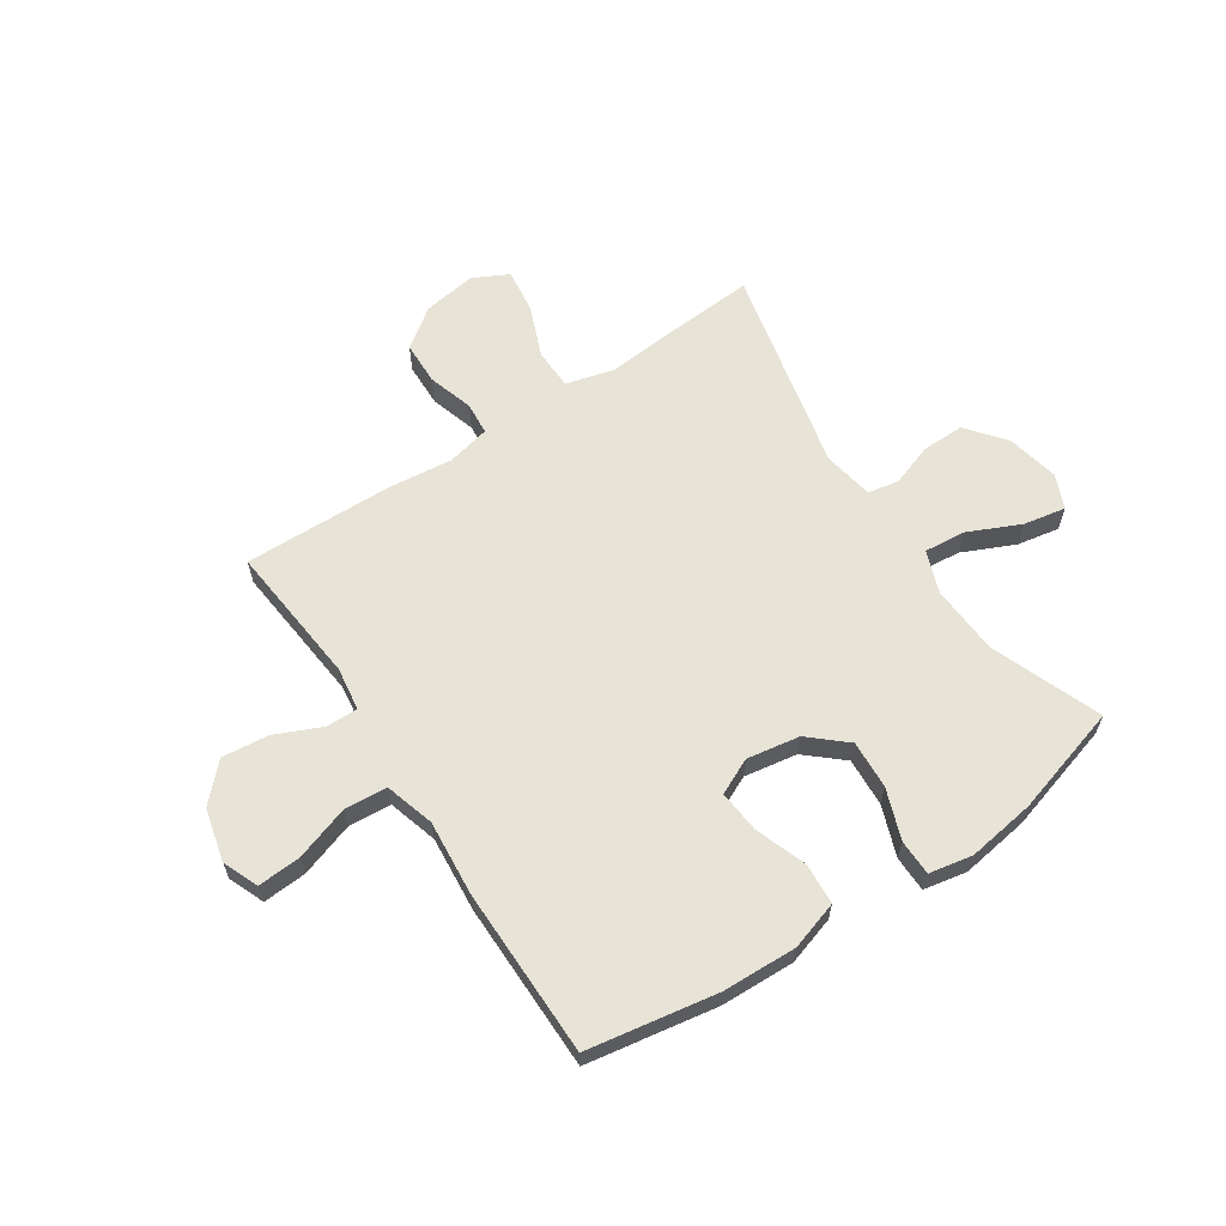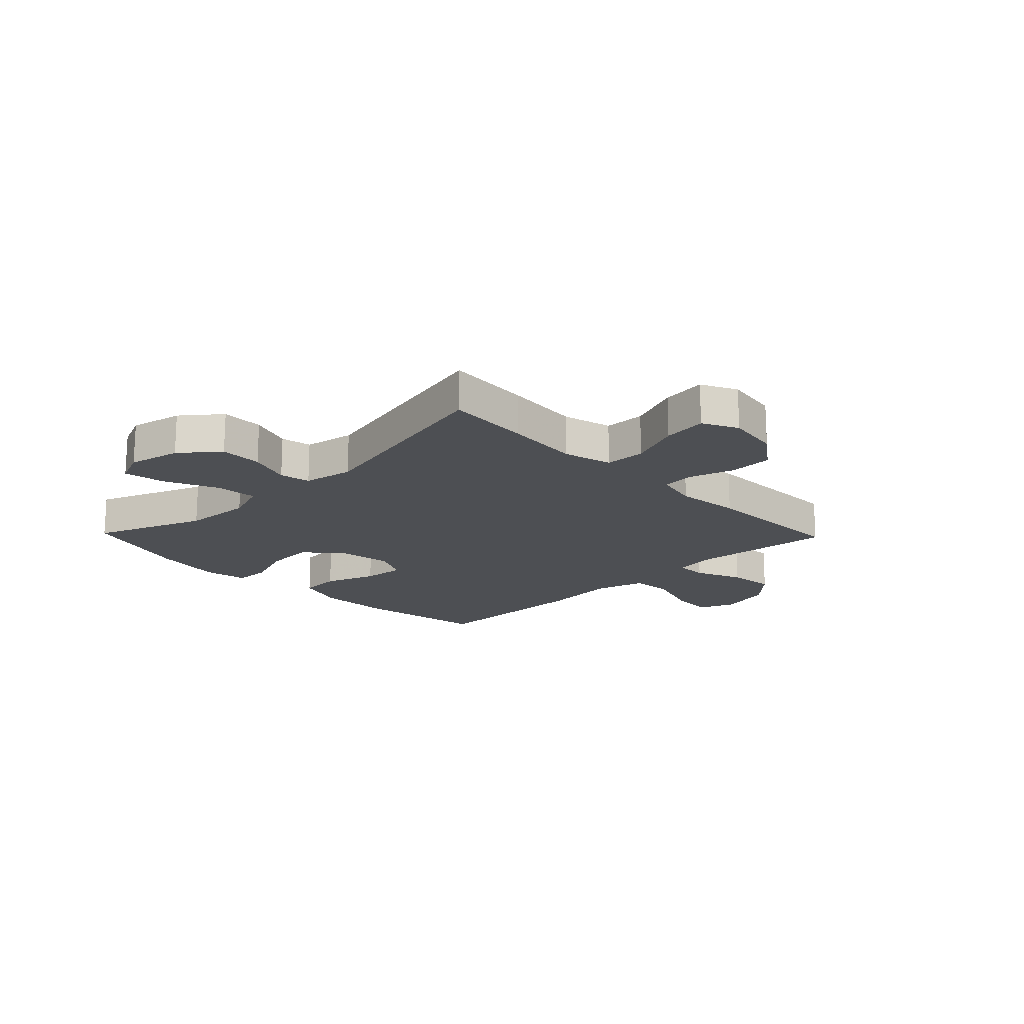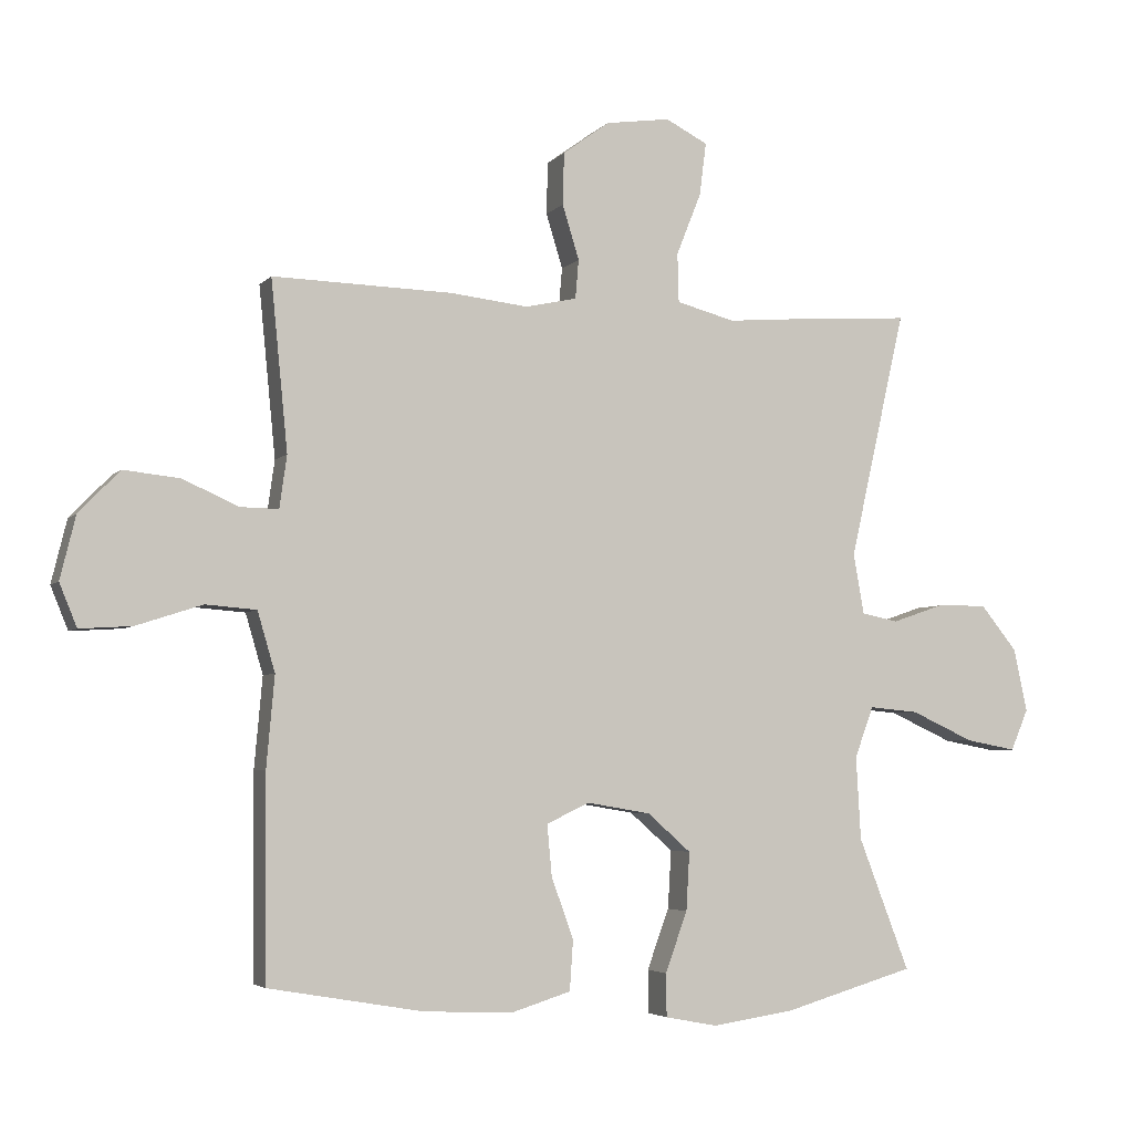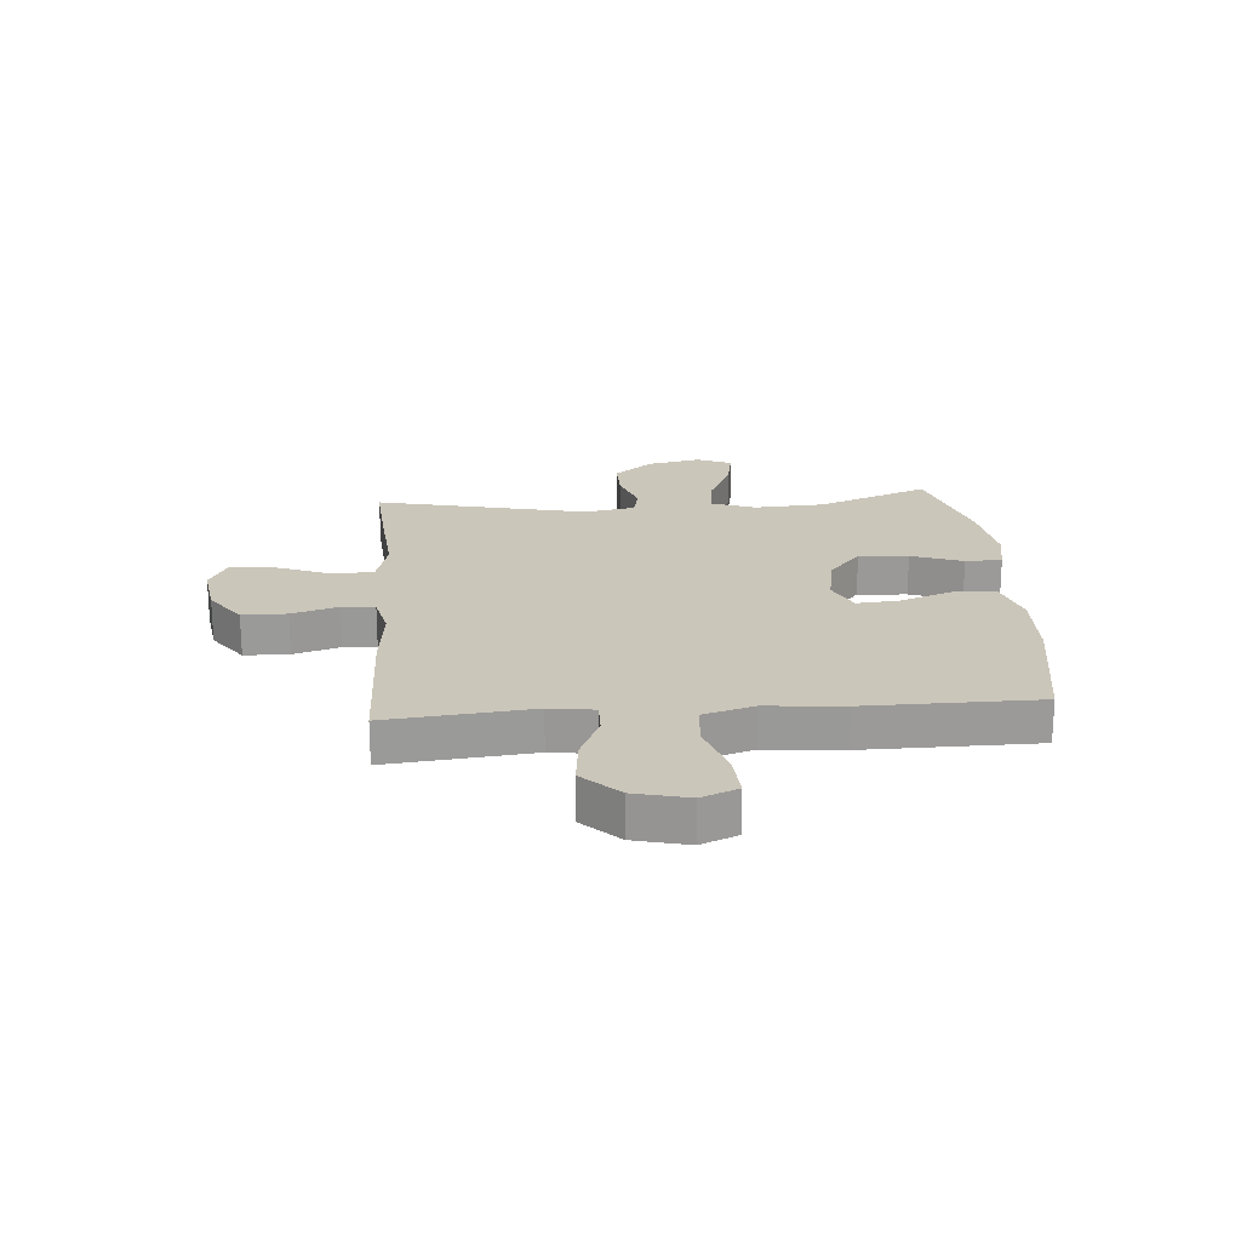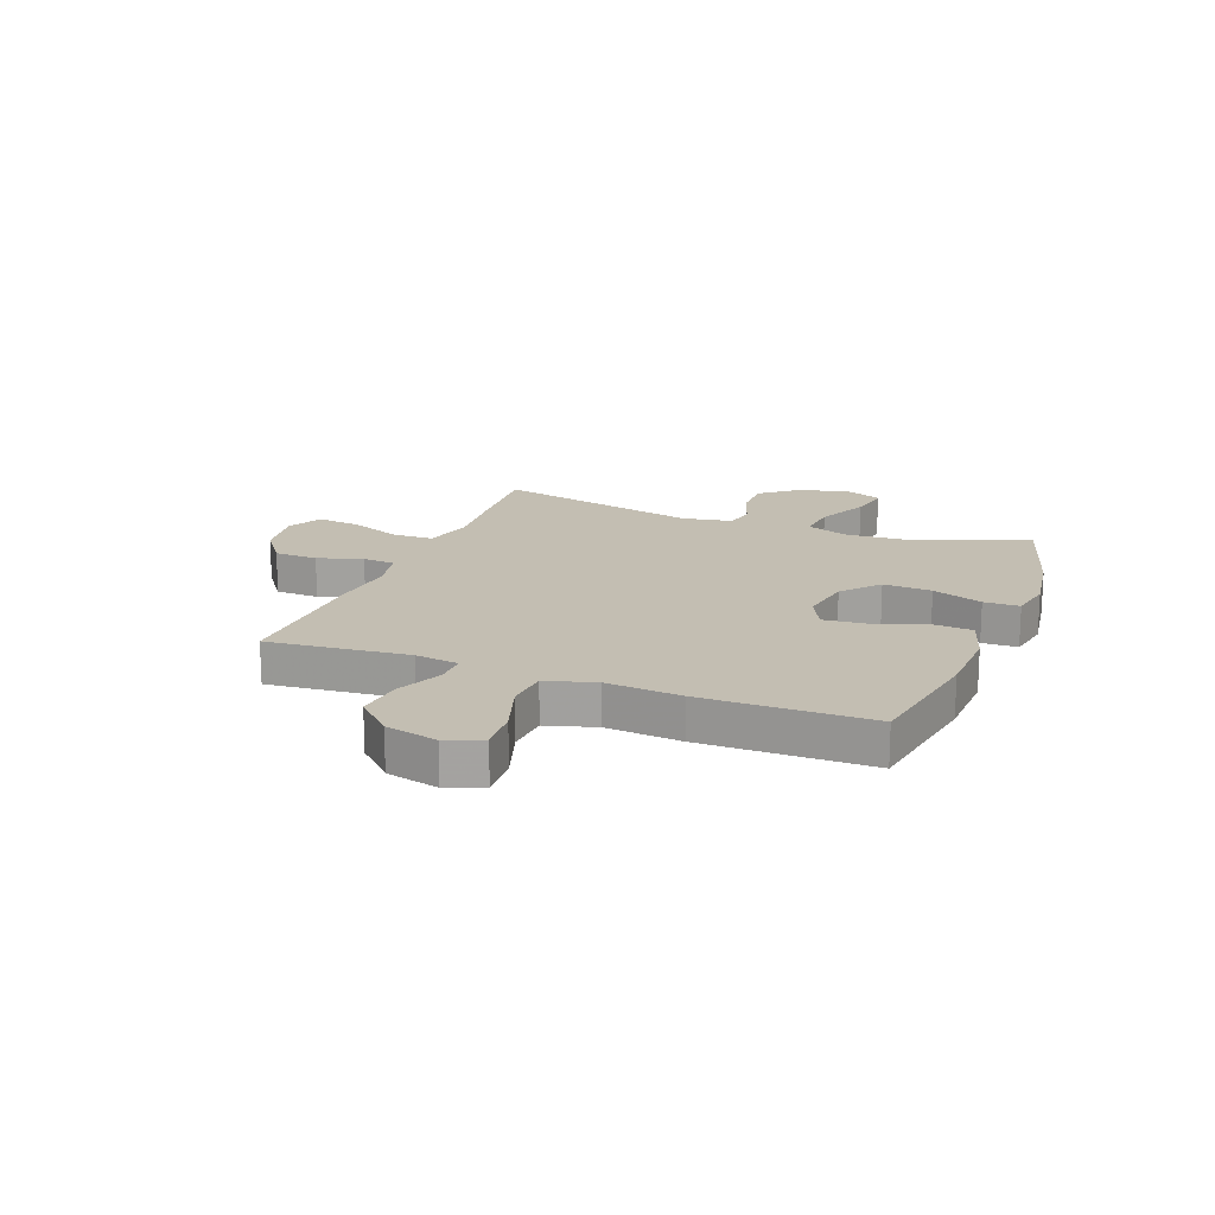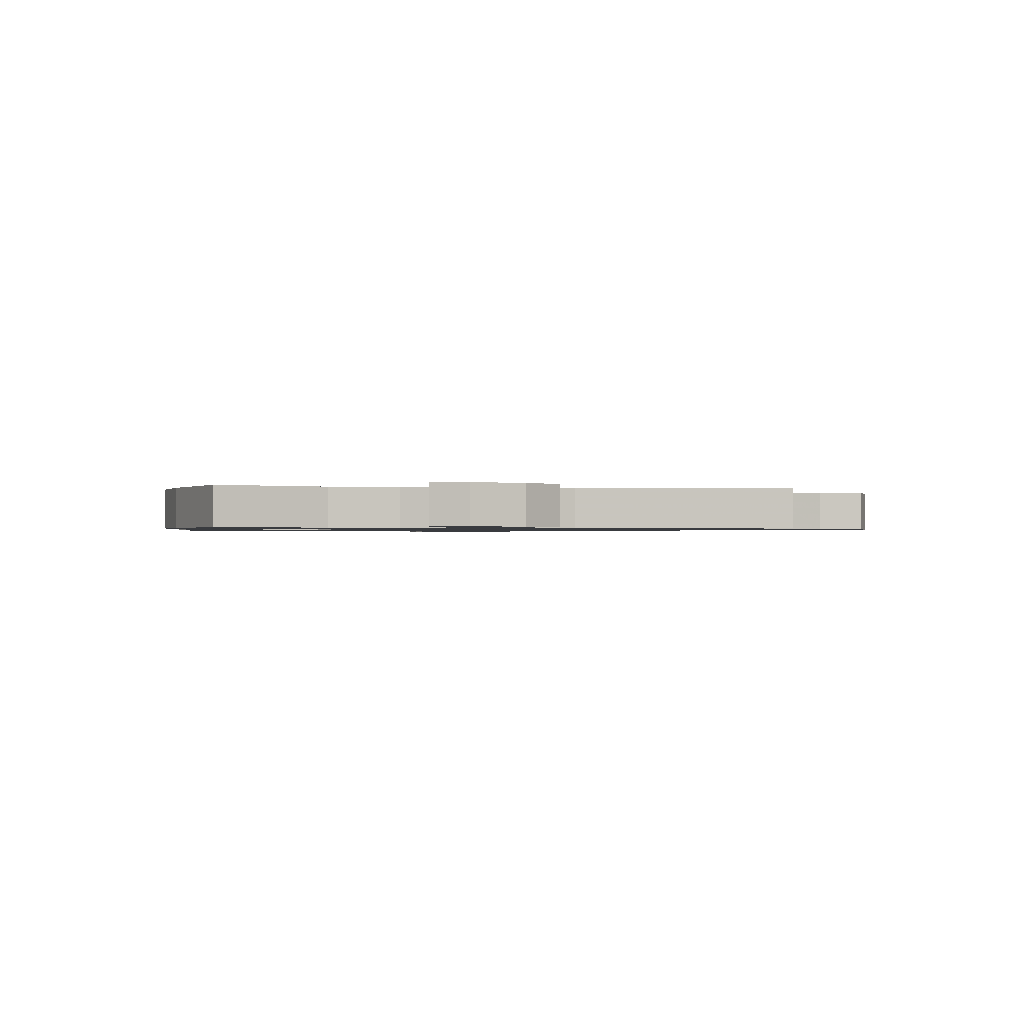
<metadata>
{"format":"obj","ext":"obj","renderer":"f3d","projection":"perspective","resolution":1024,"background":"white","views":[{"elev":62.6,"azim":146.4,"up":"+Y"},{"elev":-17.7,"azim":-46.1,"up":"+Y"},{"elev":-4.3,"azim":159.4,"up":"+Z"},{"elev":21.1,"azim":85.5,"up":"+Y"},{"elev":17.4,"azim":111.1,"up":"+Y"},{"elev":-0.9,"azim":-100.5,"up":"+Y"}]}
</metadata>
<code>
v 0.5 0.07 0.5
v 0.475 0.07 0.247
v 0.486 0.07 0.169
v 0.543 0.07 0.17
v 0.626 0.07 0.207
v 0.71 0.07 0.216
v 0.771 0.07 0.153
v 0.794 0.07 0.059
v 0.768 0.07 -0.005
v 0.69 0.07 0
v 0.592 0.07 0.032
v 0.516 0.07 0.026
v 0.49 0.07 -0.063
v 0.502 0.07 -0.198
v 0.5 0.07 -0.5
v 0.268 0.07 -0.54
v 0.135 0.07 -0.545
v 0.048 0.07 -0.518
v 0.043 0.07 -0.444
v 0.076 0.07 -0.352
v 0.083 0.07 -0.276
v 0.019 0.07 -0.246
v -0.076 0.07 -0.262
v -0.141 0.07 -0.319
v -0.136 0.07 -0.406
v -0.103 0.07 -0.496
v -0.104 0.07 -0.56
v -0.182 0.07 -0.575
v -0.304 0.07 -0.557
v -0.5 0.07 -0.5
v -0.424 0.07 -0.303
v -0.417 0.07 -0.179
v -0.445 0.07 -0.103
v -0.519 0.07 -0.11
v -0.613 0.07 -0.153
v -0.688 0.07 -0.167
v -0.714 0.07 -0.106
v -0.694 0.07 -0.012
v -0.639 0.07 0.056
v -0.563 0.07 0.055
v -0.487 0.07 0.029
v -0.432 0.07 0.04
v -0.416 0.07 0.13
v -0.5 0.07 0.5
v -0.348 0.07 0.49
v -0.214 0.07 0.479
v -0.127 0.07 0.502
v -0.125 0.07 0.575
v -0.162 0.07 0.668
v -0.172 0.07 0.747
v -0.109 0.07 0.779
v -0.013 0.07 0.765
v 0.057 0.07 0.714
v 0.059 0.07 0.636
v 0.034 0.07 0.555
v 0.039 0.07 0.497
v 0.116 0.07 0.48
v 0.232 0.07 0.493
v 0.5 0 0.5
v 0.475 0 0.247
v 0.486 0 0.169
v 0.543 0 0.17
v 0.626 0 0.207
v 0.71 0 0.216
v 0.771 0 0.153
v 0.794 0 0.059
v 0.768 0 -0.005
v 0.69 0 0
v 0.592 0 0.032
v 0.516 0 0.026
v 0.49 0 -0.063
v 0.502 0 -0.198
v 0.5 0 -0.5
v 0.268 0 -0.54
v 0.135 0 -0.545
v 0.048 0 -0.518
v 0.043 0 -0.444
v 0.076 0 -0.352
v 0.083 0 -0.276
v 0.019 0 -0.246
v -0.076 0 -0.262
v -0.141 0 -0.319
v -0.136 0 -0.406
v -0.103 0 -0.496
v -0.104 0 -0.56
v -0.182 0 -0.575
v -0.304 0 -0.557
v -0.5 0 -0.5
v -0.424 0 -0.303
v -0.417 0 -0.179
v -0.445 0 -0.103
v -0.519 0 -0.11
v -0.613 0 -0.153
v -0.688 0 -0.167
v -0.714 0 -0.106
v -0.694 0 -0.012
v -0.639 0 0.056
v -0.563 0 0.055
v -0.487 0 0.029
v -0.432 0 0.04
v -0.416 0 0.13
v -0.5 0 0.5
v -0.348 0 0.49
v -0.214 0 0.479
v -0.127 0 0.502
v -0.125 0 0.575
v -0.162 0 0.668
v -0.172 0 0.747
v -0.109 0 0.779
v -0.013 0 0.765
v 0.057 0 0.714
v 0.059 0 0.636
v 0.034 0 0.555
v 0.039 0 0.497
v 0.116 0 0.48
v 0.232 0 0.493
f 57 58 1 2
f 56 57 2 3
f 52 53 54 55
f 52 55 56
f 51 52 56
f 48 49 50 51
f 47 48 51 56
f 46 47 56 3
f 43 44 45 46
f 42 43 46 3
f 38 39 40 41
f 36 37 38 41
f 34 35 36 41
f 33 34 41 42
f 32 33 42 3
f 28 29 30 31
f 25 26 27 28
f 24 25 28 31
f 23 24 31 32
f 17 18 19 20
f 17 20 21
f 16 17 21
f 13 14 15 16
f 12 13 16 21
f 8 9 10 11
f 8 11 12
f 7 8 12
f 4 5 6 7
f 4 7 12
f 22 23 32 3
f 12 21 22
f 3 4 12 22
f 60 59 116 115
f 61 60 115 114
f 113 112 111 110
f 114 113 110
f 114 110 109
f 109 108 107 106
f 114 109 106 105
f 61 114 105 104
f 104 103 102 101
f 61 104 101 100
f 99 98 97 96
f 99 96 95 94
f 99 94 93 92
f 100 99 92 91
f 61 100 91 90
f 89 88 87 86
f 86 85 84 83
f 89 86 83 82
f 90 89 82 81
f 78 77 76 75
f 79 78 75
f 79 75 74
f 74 73 72 71
f 79 74 71 70
f 69 68 67 66
f 70 69 66
f 70 66 65
f 65 64 63 62
f 70 65 62
f 61 90 81 80
f 80 79 70
f 80 70 62 61
f 1 59 60 2
f 2 60 61 3
f 3 61 62 4
f 4 62 63 5
f 5 63 64 6
f 6 64 65 7
f 7 65 66 8
f 8 66 67 9
f 9 67 68 10
f 10 68 69 11
f 11 69 70 12
f 12 70 71 13
f 13 71 72 14
f 14 72 73 15
f 15 73 74 16
f 16 74 75 17
f 17 75 76 18
f 18 76 77 19
f 19 77 78 20
f 20 78 79 21
f 21 79 80 22
f 22 80 81 23
f 23 81 82 24
f 24 82 83 25
f 25 83 84 26
f 26 84 85 27
f 27 85 86 28
f 28 86 87 29
f 29 87 88 30
f 30 88 89 31
f 31 89 90 32
f 32 90 91 33
f 33 91 92 34
f 34 92 93 35
f 35 93 94 36
f 36 94 95 37
f 37 95 96 38
f 38 96 97 39
f 39 97 98 40
f 40 98 99 41
f 41 99 100 42
f 42 100 101 43
f 43 101 102 44
f 44 102 103 45
f 45 103 104 46
f 46 104 105 47
f 47 105 106 48
f 48 106 107 49
f 49 107 108 50
f 50 108 109 51
f 51 109 110 52
f 52 110 111 53
f 53 111 112 54
f 54 112 113 55
f 55 113 114 56
f 56 114 115 57
f 57 115 116 58
f 58 116 59 1

</code>
